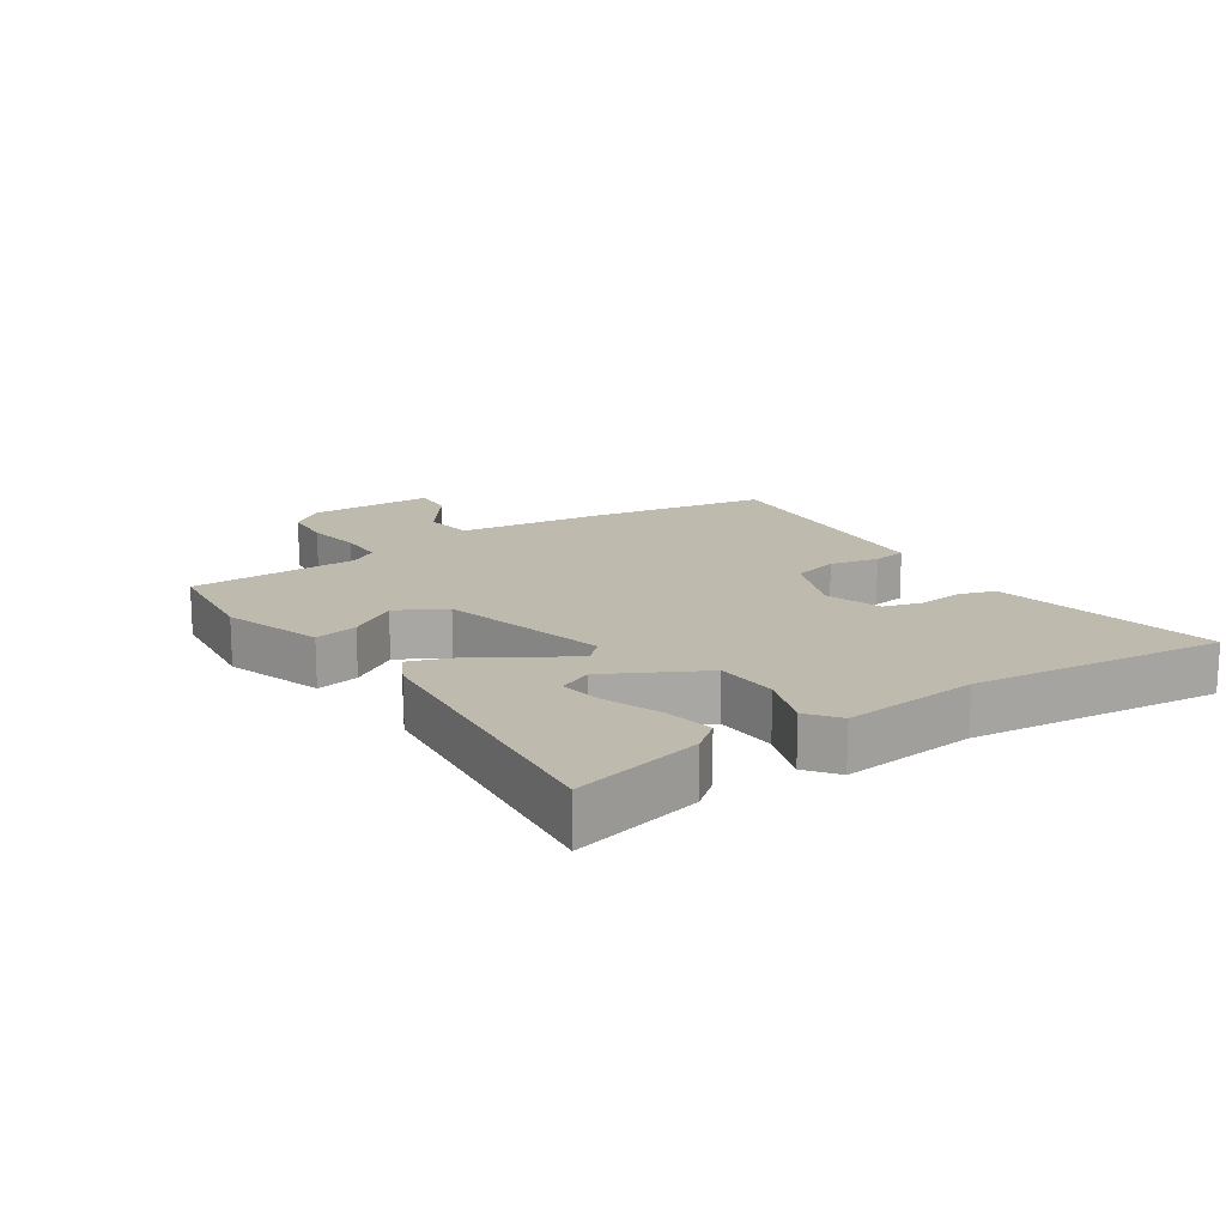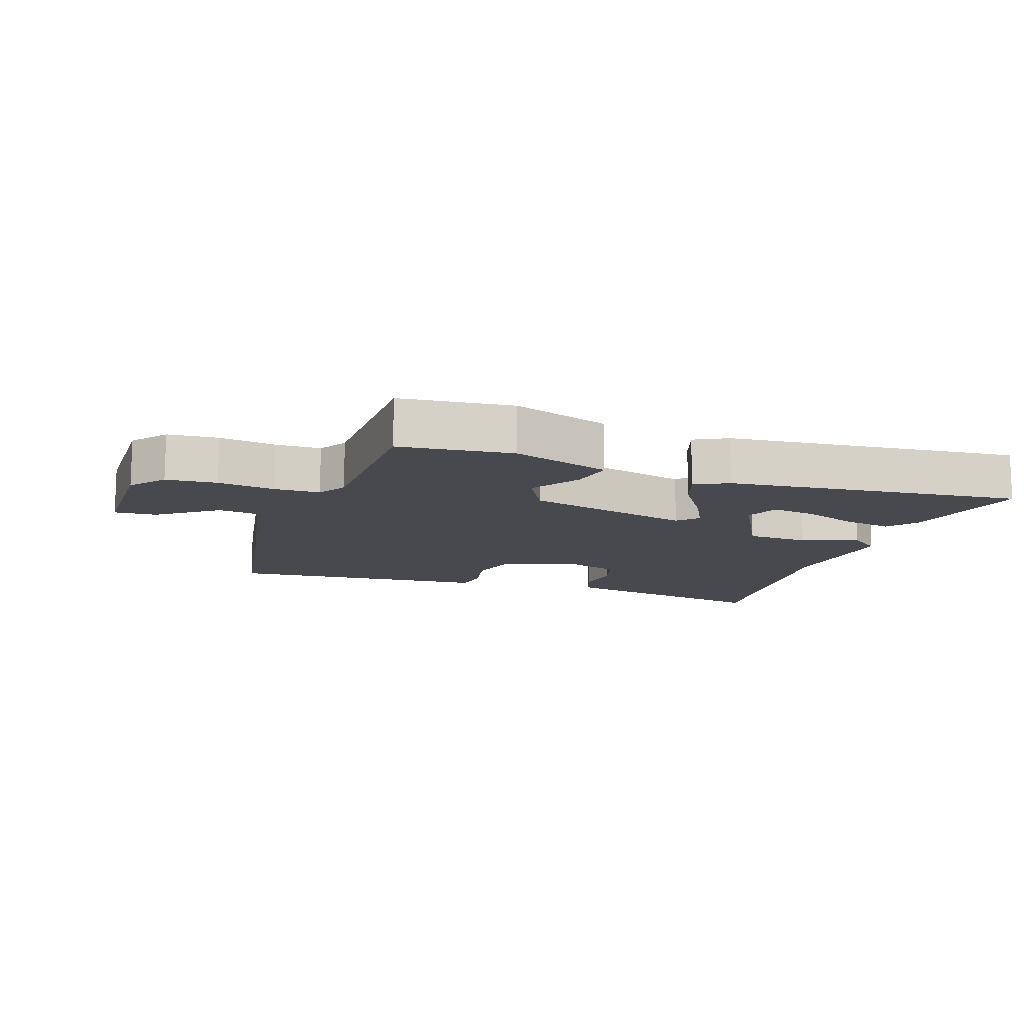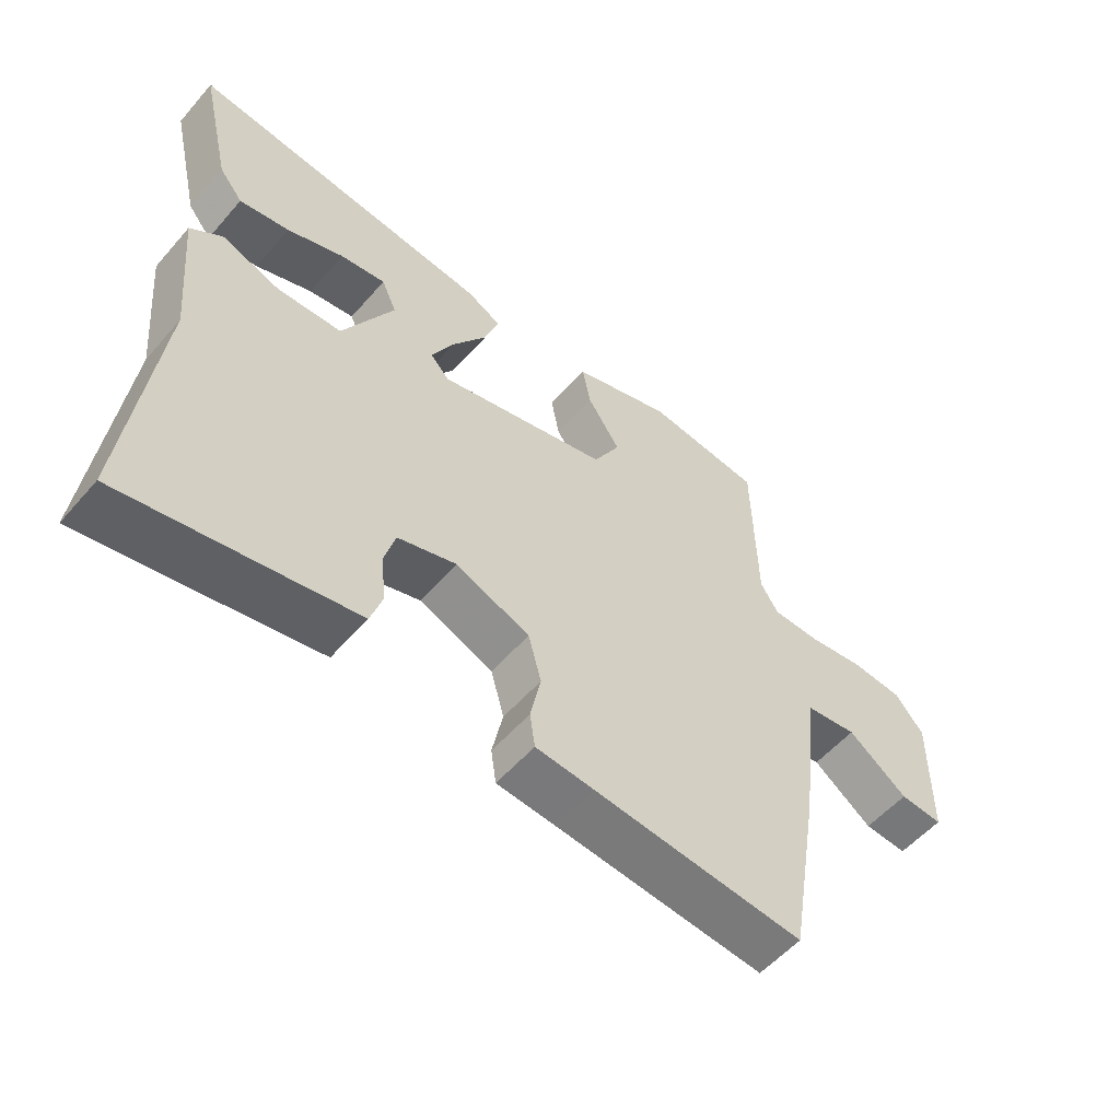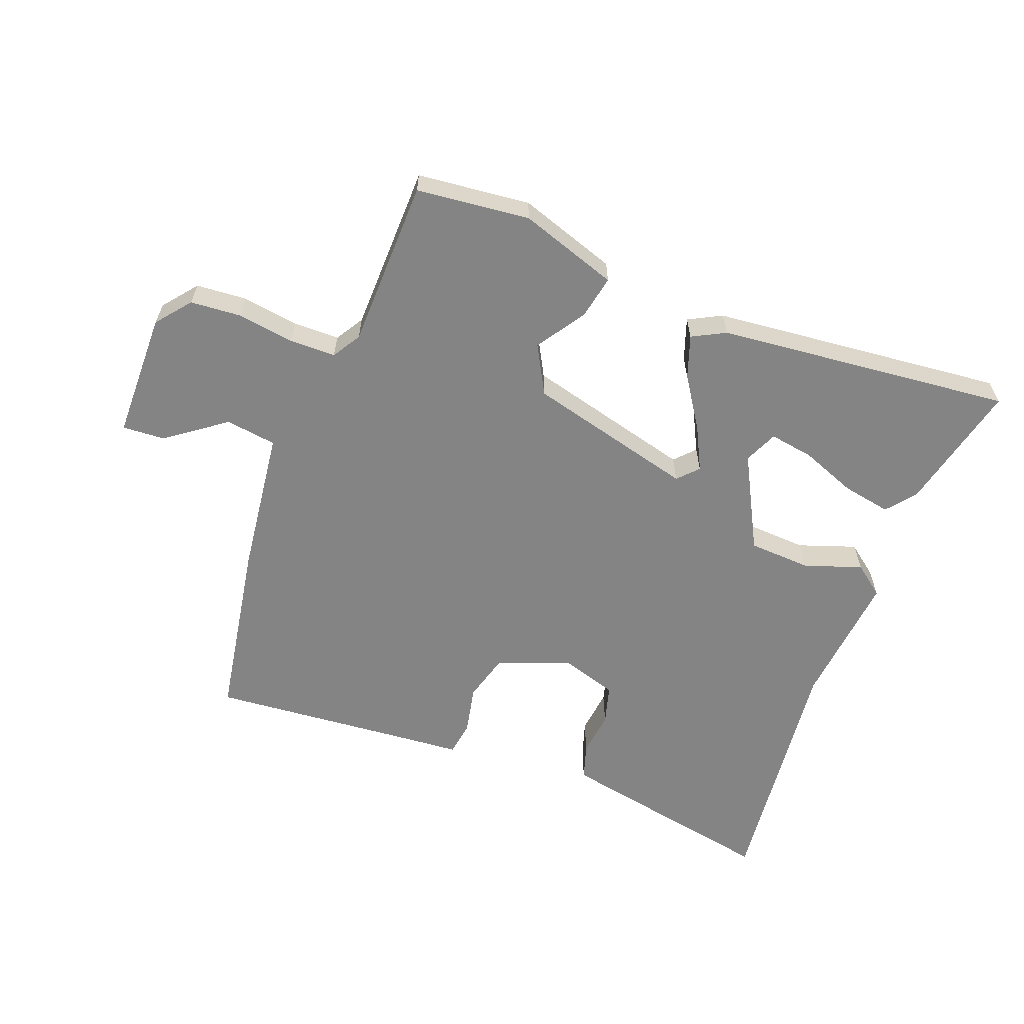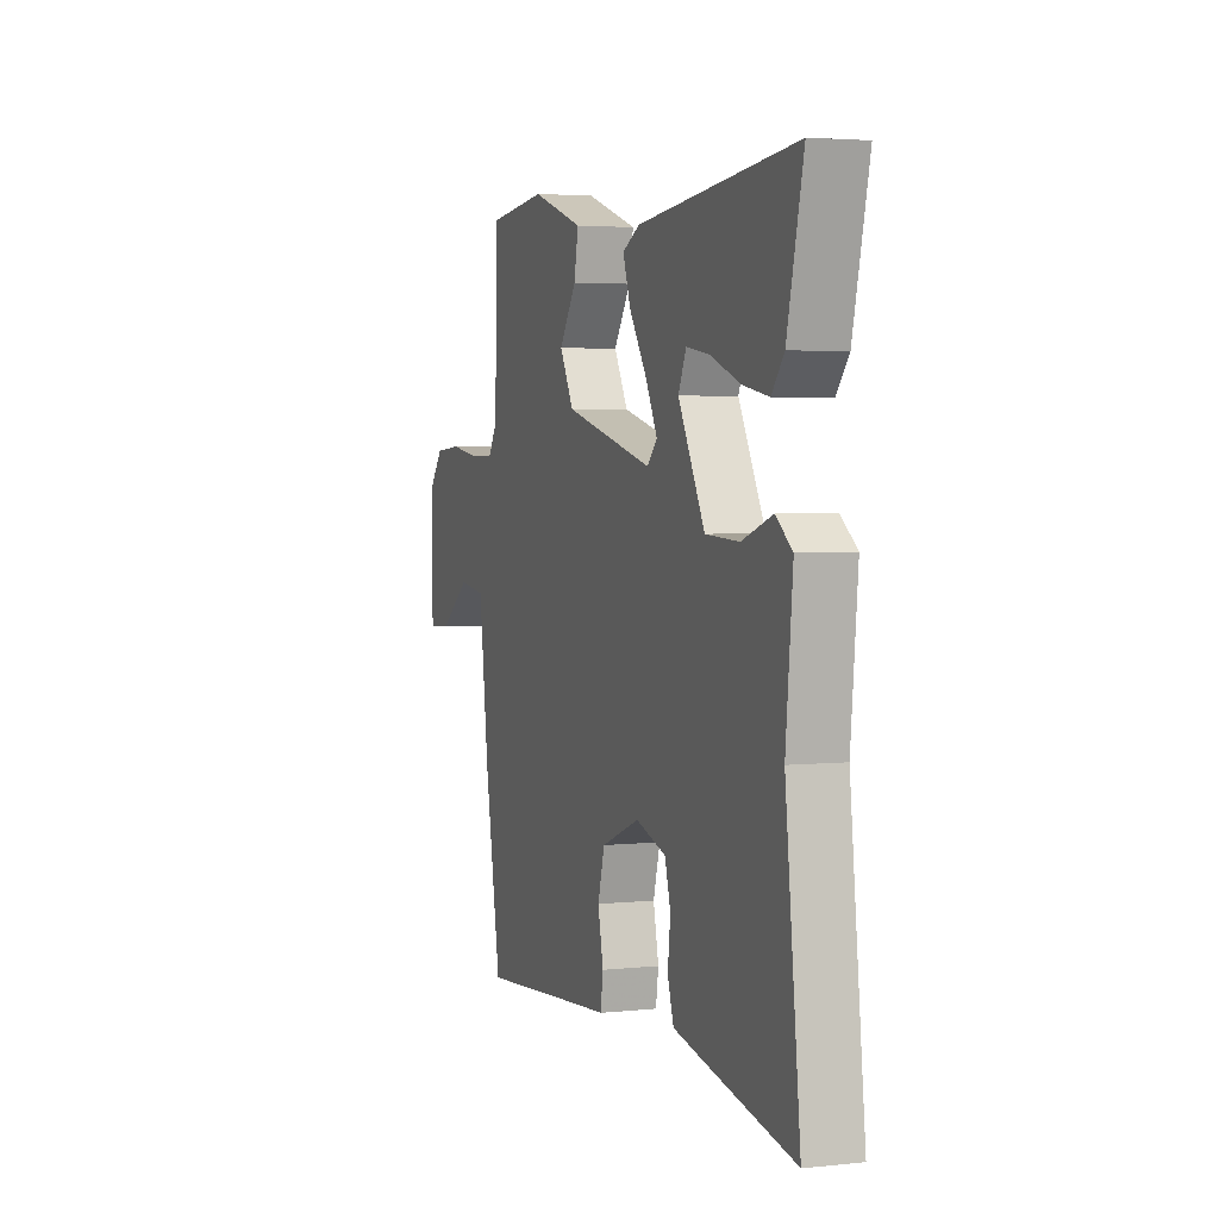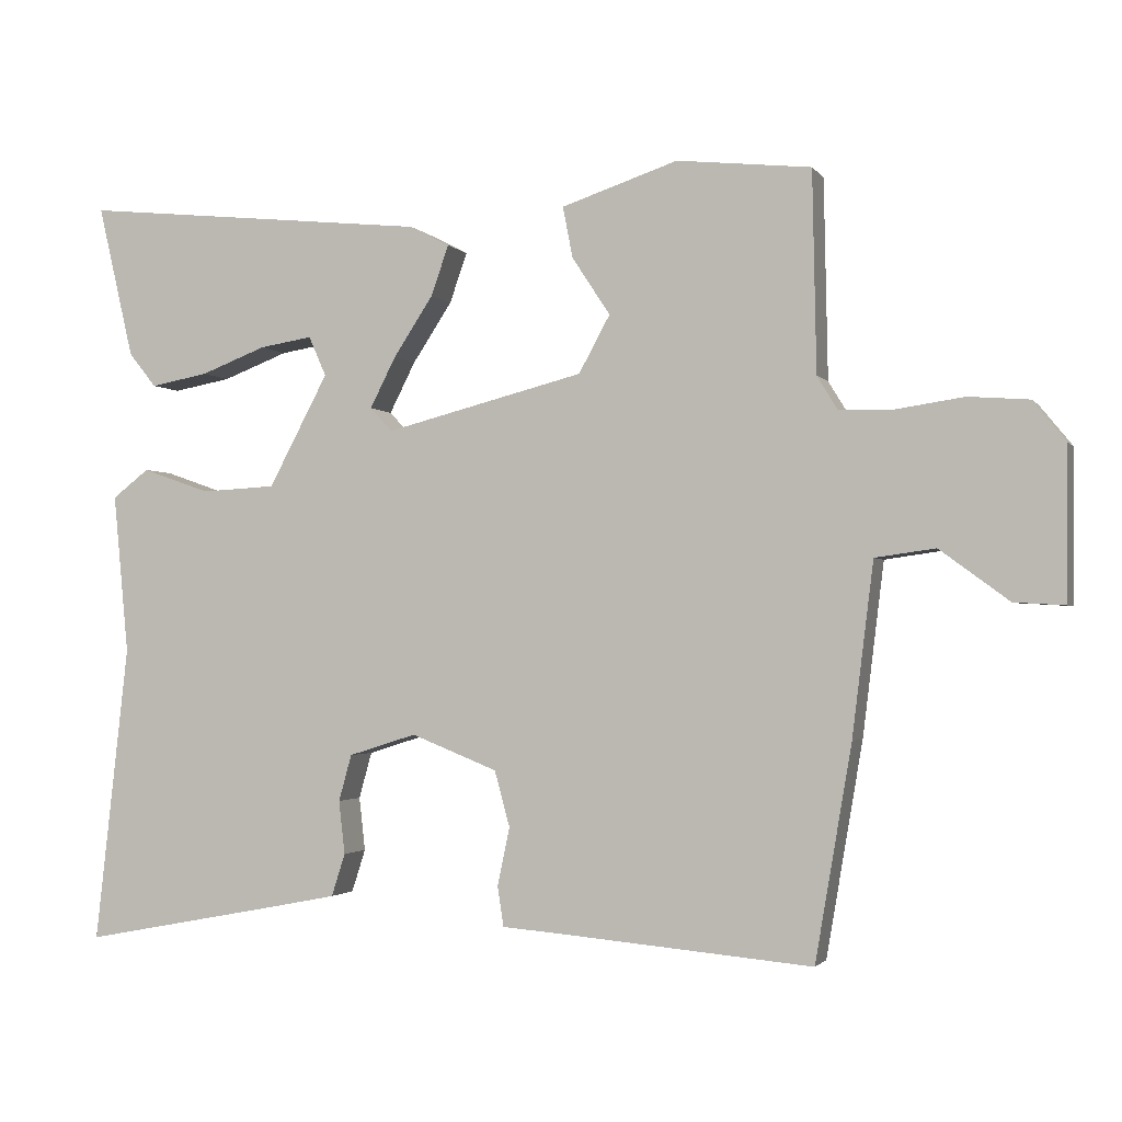
<metadata>
{"format":"obj","ext":"obj","renderer":"f3d","projection":"perspective","resolution":1024,"background":"white","views":[{"elev":15.7,"azim":56.3,"up":"+Y"},{"elev":-12.6,"azim":-18.9,"up":"+Y"},{"elev":-55.4,"azim":139.7,"up":"+Z"},{"elev":-61.3,"azim":-20.9,"up":"+Y"},{"elev":3.5,"azim":70.4,"up":"+Z"},{"elev":-1.9,"azim":-162.0,"up":"+Z"}]}
</metadata>
<code>
v -0.5 0.07 -0.5
v -0.548 0.07 -0.219
v -0.576 0.07 0.008
v -0.655 0.07 0.019
v -0.746 0.07 -0.048
v -0.812 0.07 -0.052
v -0.814 0.07 0.146
v -0.771 0.07 0.199
v -0.692 0.07 0.205
v -0.604 0.07 0.192
v -0.532 0.07 0.193
v -0.505 0.07 0.237
v -0.5 0.07 0.5
v -0.324 0.07 0.519
v -0.171 0.07 0.468
v -0.184 0.07 0.401
v -0.234 0.07 0.325
v -0.193 0.07 0.25
v 0.068 0.07 0.183
v 0.097 0.07 0.214
v 0.063 0.07 0.281
v 0.011 0.07 0.36
v -0.012 0.07 0.426
v 0.04 0.07 0.453
v 0.5 0.07 0.5
v 0.453 0.07 0.299
v 0.417 0.07 0.254
v 0.341 0.07 0.268
v 0.255 0.07 0.301
v 0.186 0.07 0.312
v 0.163 0.07 0.26
v 0.241 0.07 0.113
v 0.339 0.07 0.108
v 0.428 0.07 0.139
v 0.476 0.07 0.102
v 0.456 0.07 -0.108
v 0.5 0.07 -0.5
v 0.243 0.07 -0.451
v 0.151 0.07 -0.433
v 0.133 0.07 -0.377
v 0.141 0.07 -0.307
v 0.124 0.07 -0.246
v 0.035 0.07 -0.218
v -0.078 0.07 -0.263
v -0.098 0.07 -0.336
v -0.082 0.07 -0.412
v -0.09 0.07 -0.465
v -0.178 0.07 -0.472
v -0.5 0 -0.5
v -0.548 0 -0.219
v -0.576 0 0.008
v -0.655 0 0.019
v -0.746 0 -0.048
v -0.812 0 -0.052
v -0.814 0 0.146
v -0.771 0 0.199
v -0.692 0 0.205
v -0.604 0 0.192
v -0.532 0 0.193
v -0.505 0 0.237
v -0.5 0 0.5
v -0.324 0 0.519
v -0.171 0 0.468
v -0.184 0 0.401
v -0.234 0 0.325
v -0.193 0 0.25
v 0.068 0 0.183
v 0.097 0 0.214
v 0.063 0 0.281
v 0.011 0 0.36
v -0.012 0 0.426
v 0.04 0 0.453
v 0.5 0 0.5
v 0.453 0 0.299
v 0.417 0 0.254
v 0.341 0 0.268
v 0.255 0 0.301
v 0.186 0 0.312
v 0.163 0 0.26
v 0.241 0 0.113
v 0.339 0 0.108
v 0.428 0 0.139
v 0.476 0 0.102
v 0.456 0 -0.108
v 0.5 0 -0.5
v 0.243 0 -0.451
v 0.151 0 -0.433
v 0.133 0 -0.377
v 0.141 0 -0.307
v 0.124 0 -0.246
v 0.035 0 -0.218
v -0.078 0 -0.263
v -0.098 0 -0.336
v -0.082 0 -0.412
v -0.09 0 -0.465
v -0.178 0 -0.472
f 45 46 47 48
f 1 2 3
f 48 1 3
f 45 48 3
f 44 45 3
f 43 44 3
f 42 43 3
f 39 40 41
f 38 39 41
f 37 38 41
f 36 37 41
f 36 41 42
f 35 36 42
f 34 35 42
f 33 34 42
f 32 33 42 3
f 27 28 29
f 26 27 29
f 25 26 29
f 24 25 29
f 23 24 29
f 23 29 30
f 23 30 31
f 22 23 31
f 21 22 31
f 15 16 17
f 14 15 17
f 13 14 17
f 12 13 17
f 11 12 17 18
f 8 9 10
f 7 8 10
f 6 7 10
f 5 6 10
f 4 5 10
f 4 10 11
f 11 18 19
f 4 11 19
f 3 4 19
f 20 21 31 32
f 19 20 32
f 3 19 32
f 96 95 94 93
f 51 50 49
f 51 49 96
f 51 96 93
f 51 93 92
f 51 92 91
f 51 91 90
f 89 88 87
f 89 87 86
f 89 86 85
f 89 85 84
f 90 89 84
f 90 84 83
f 90 83 82
f 90 82 81
f 51 90 81 80
f 77 76 75
f 77 75 74
f 77 74 73
f 77 73 72
f 77 72 71
f 78 77 71
f 79 78 71
f 79 71 70
f 79 70 69
f 65 64 63
f 65 63 62
f 65 62 61
f 65 61 60
f 66 65 60 59
f 58 57 56
f 58 56 55
f 58 55 54
f 58 54 53
f 58 53 52
f 59 58 52
f 67 66 59
f 67 59 52
f 67 52 51
f 80 79 69 68
f 80 68 67
f 80 67 51
f 1 49 50 2
f 2 50 51 3
f 3 51 52 4
f 4 52 53 5
f 5 53 54 6
f 6 54 55 7
f 7 55 56 8
f 8 56 57 9
f 9 57 58 10
f 10 58 59 11
f 11 59 60 12
f 12 60 61 13
f 13 61 62 14
f 14 62 63 15
f 15 63 64 16
f 16 64 65 17
f 17 65 66 18
f 18 66 67 19
f 19 67 68 20
f 20 68 69 21
f 21 69 70 22
f 22 70 71 23
f 23 71 72 24
f 24 72 73 25
f 25 73 74 26
f 26 74 75 27
f 27 75 76 28
f 28 76 77 29
f 29 77 78 30
f 30 78 79 31
f 31 79 80 32
f 32 80 81 33
f 33 81 82 34
f 34 82 83 35
f 35 83 84 36
f 36 84 85 37
f 37 85 86 38
f 38 86 87 39
f 39 87 88 40
f 40 88 89 41
f 41 89 90 42
f 42 90 91 43
f 43 91 92 44
f 44 92 93 45
f 45 93 94 46
f 46 94 95 47
f 47 95 96 48
f 48 96 49 1

</code>
